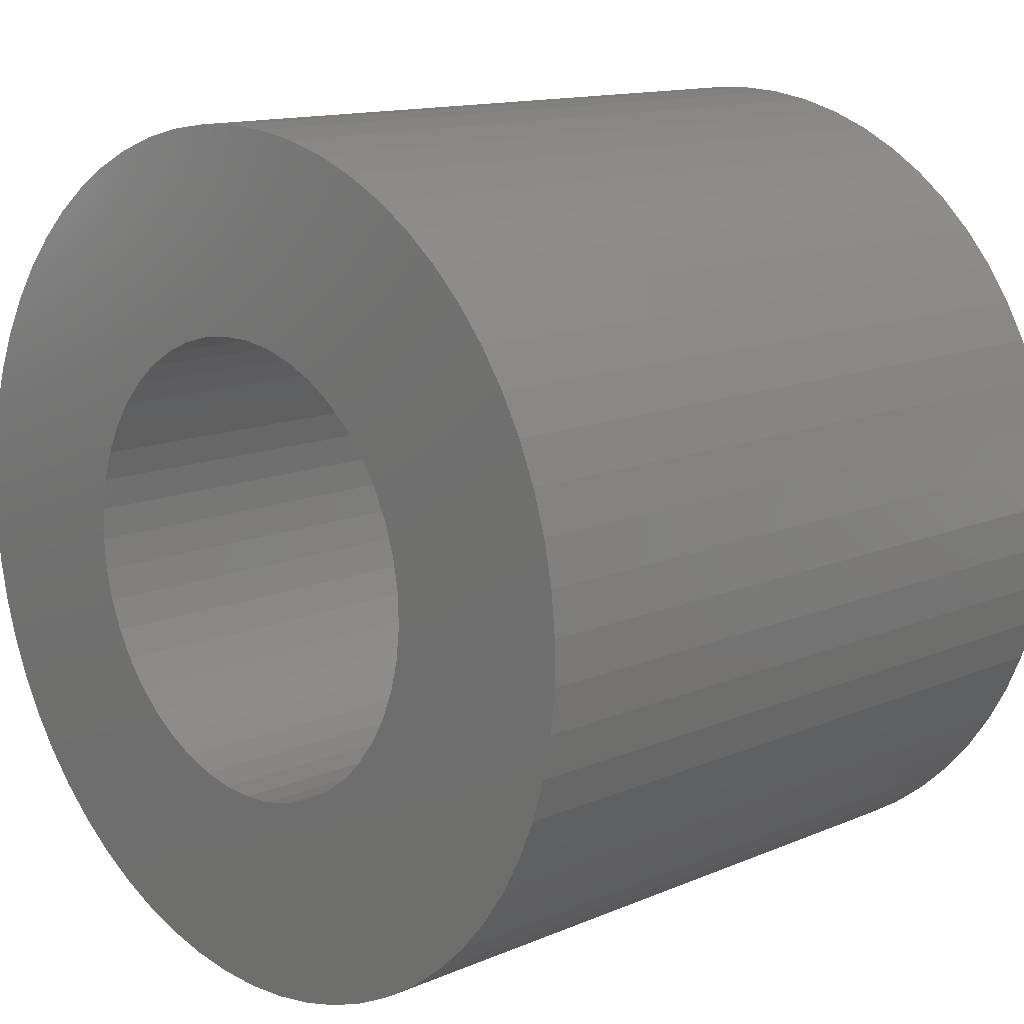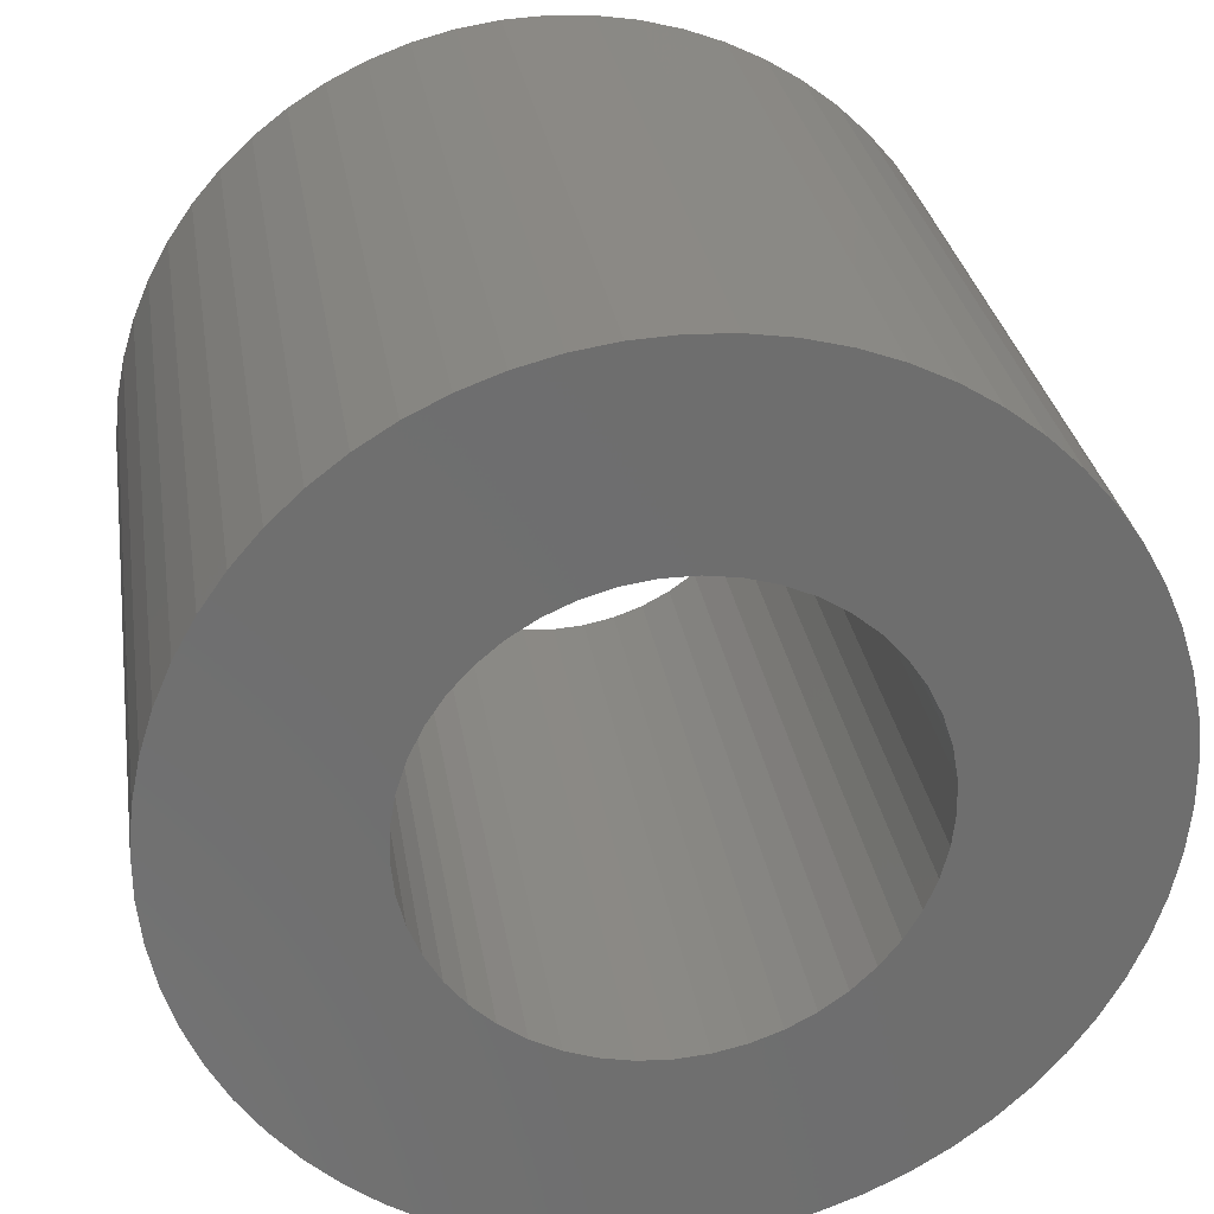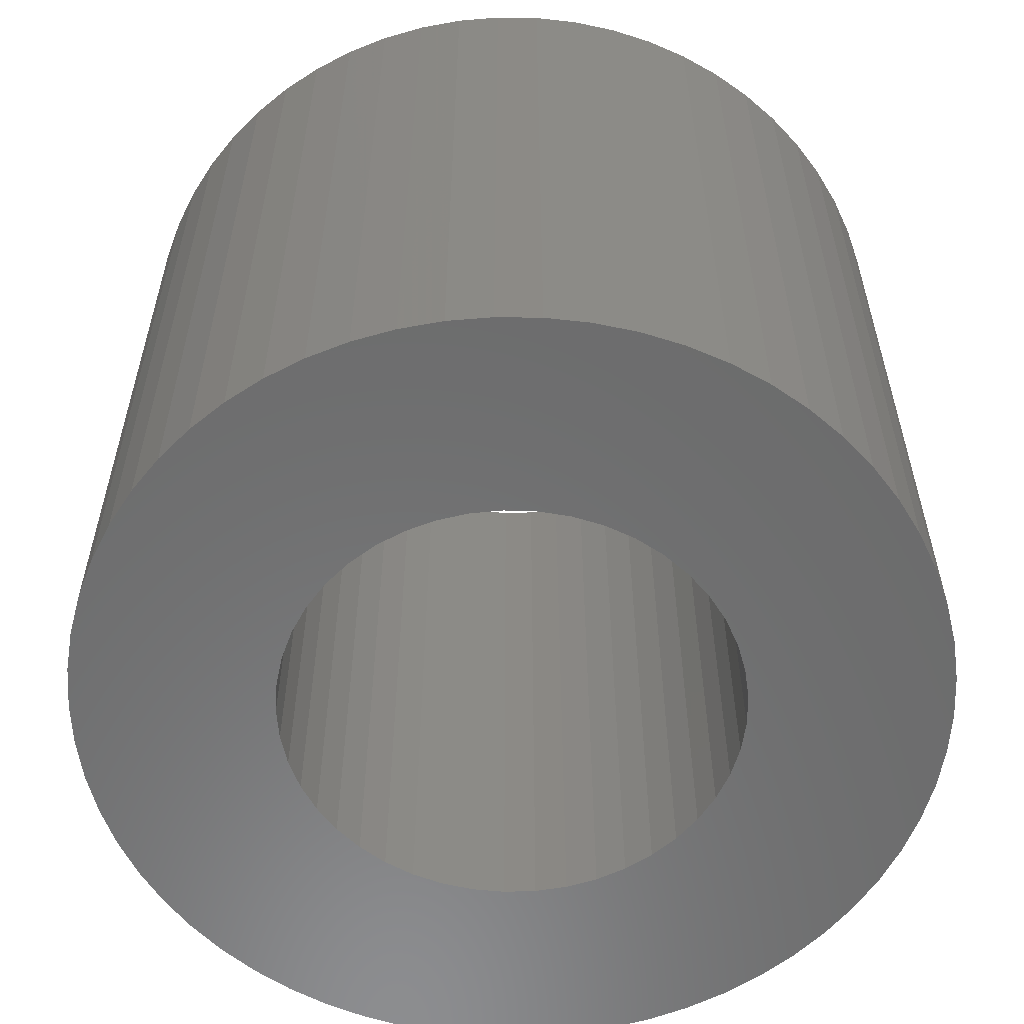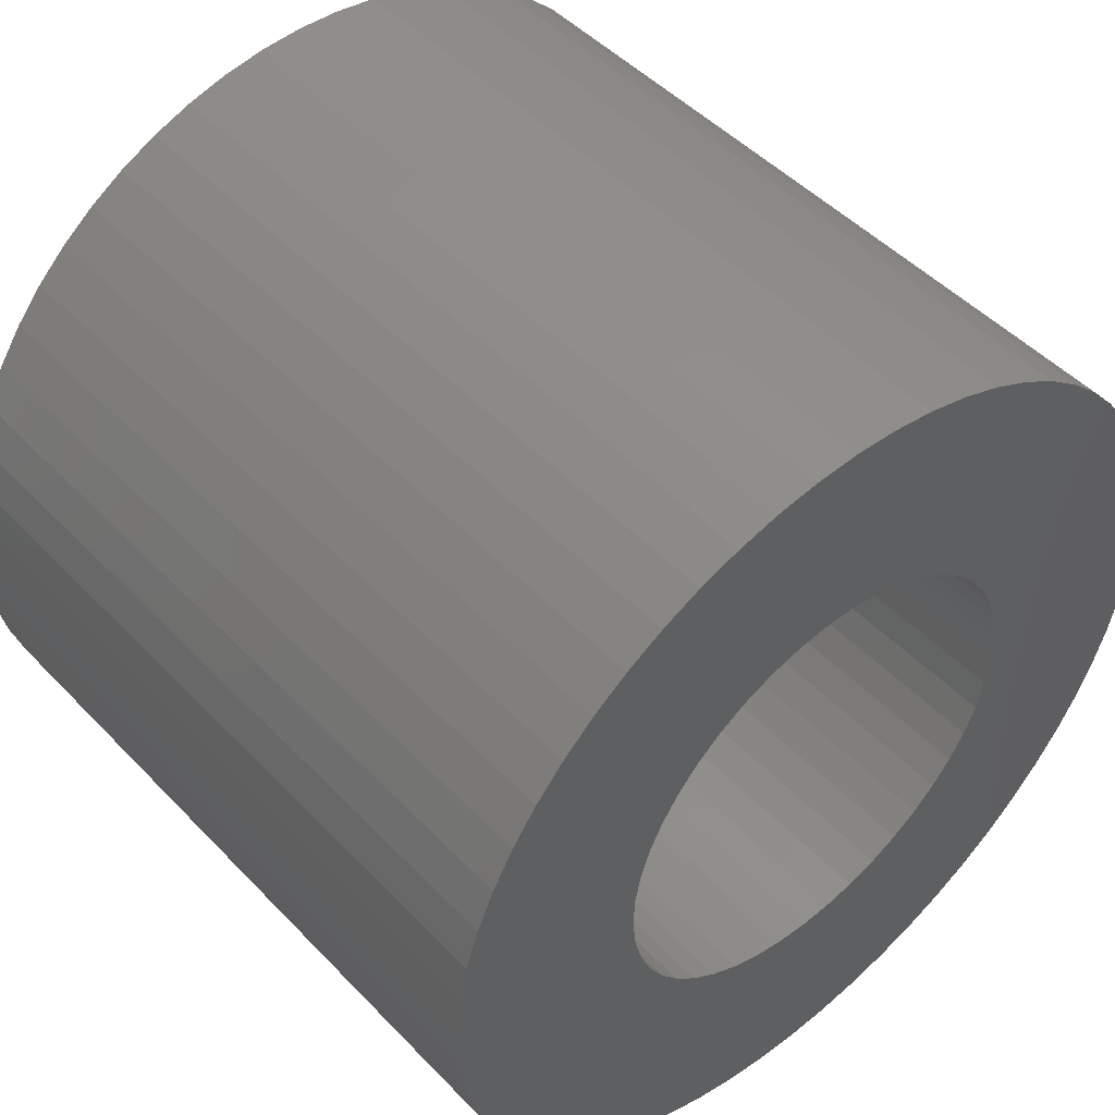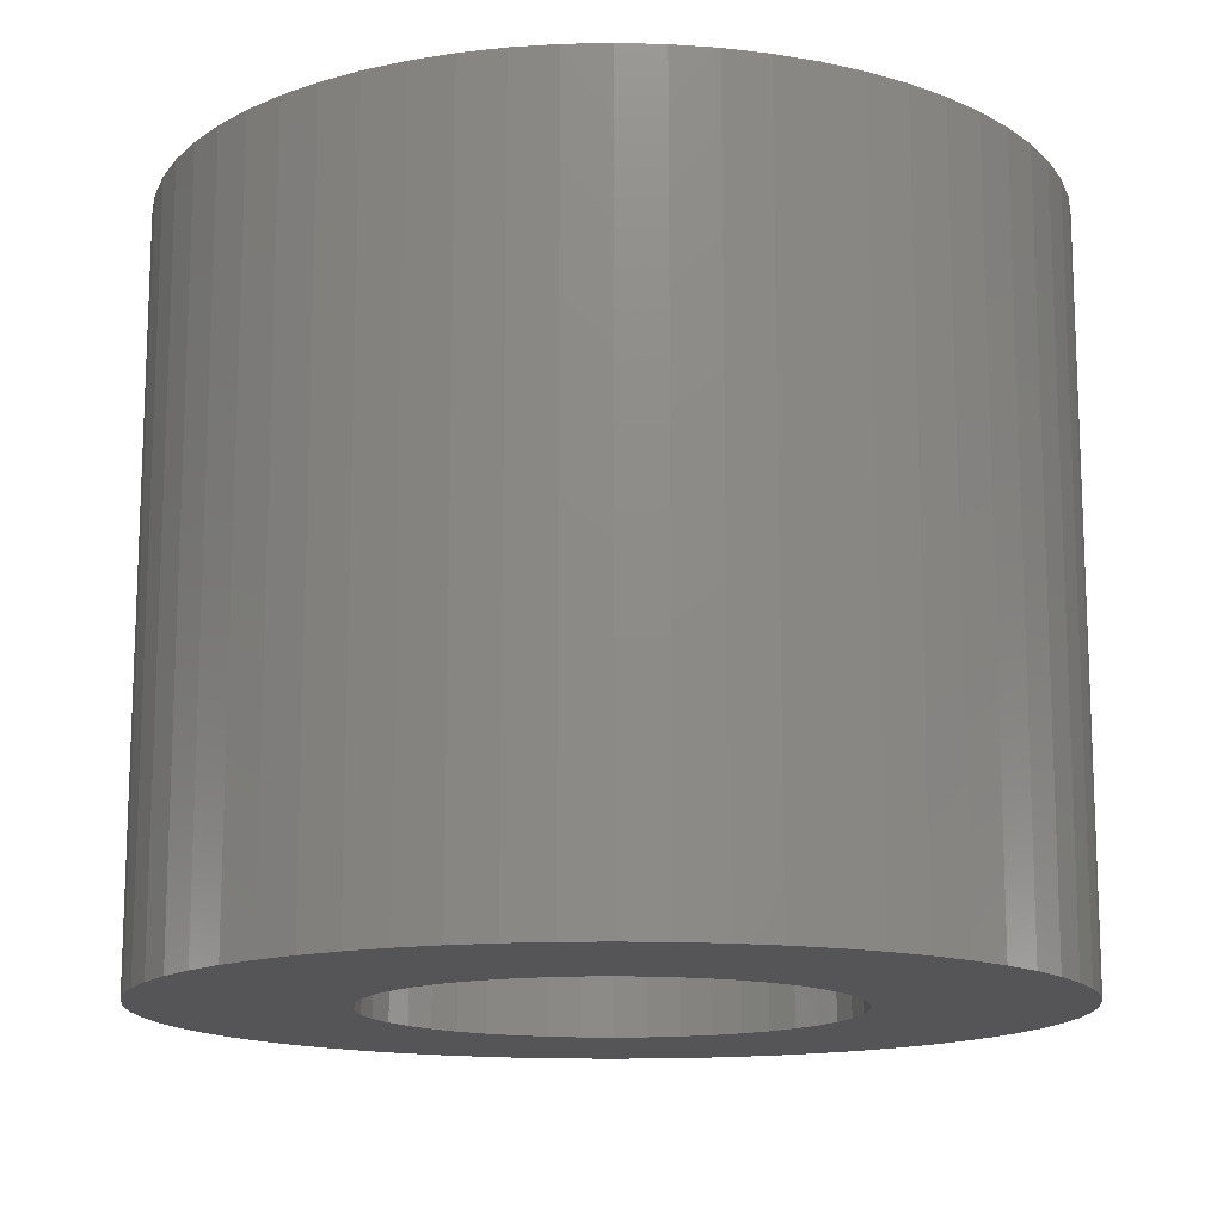
<metadata>
{"format":"stl","ext":"stl","renderer":"f3d","projection":"perspective","resolution":1024,"background":"white","views":[{"elev":13.3,"azim":46.0,"up":"+Y"},{"elev":29.4,"azim":-8.8,"up":"+Y"},{"elev":-58.0,"azim":66.0,"up":"+Z"},{"elev":48.2,"azim":138.9,"up":"+Y"},{"elev":-14.3,"azim":92.6,"up":"+Z"}]}
</metadata>
<code>
# stl→obj: 214 verts, 428 faces
v 0.2097 -0.01639 0.1915
v 0.2097 -0.01639 0.1788
v 0.2092 -0.01643 0.1915
v 0.2092 -0.01643 0.1788
v 0.2086 -0.01639 0.1915
v 0.2086 -0.01639 0.1788
v 0.2081 -0.01627 0.1915
v 0.2081 -0.01627 0.1788
v 0.2075 -0.01608 0.1915
v 0.2075 -0.01608 0.1788
v 0.207 -0.01582 0.1915
v 0.207 -0.01582 0.1788
v 0.2066 -0.01549 0.1915
v 0.2066 -0.01549 0.1788
v 0.2062 -0.0151 0.1915
v 0.2062 -0.0151 0.1788
v 0.2058 -0.01466 0.1915
v 0.2058 -0.01466 0.1788
v 0.2056 -0.01418 0.1915
v 0.2056 -0.01418 0.1788
v 0.2054 -0.01366 0.1915
v 0.2054 -0.01366 0.1788
v 0.2052 -0.01312 0.1915
v 0.2052 -0.01312 0.1788
v 0.2052 -0.01257 0.1915
v 0.2052 -0.01257 0.1788
v 0.2052 -0.01201 0.1915
v 0.2052 -0.01201 0.1788
v 0.2053 -0.01146 0.1915
v 0.2053 -0.01146 0.1788
v 0.2055 -0.01093 0.1915
v 0.2055 -0.01093 0.1788
v 0.2057 -0.01043 0.1915
v 0.2057 -0.01043 0.1788
v 0.206 -0.009964 0.1915
v 0.206 -0.009964 0.1788
v 0.2064 -0.009549 0.1915
v 0.2064 -0.009549 0.1788
v 0.2068 -0.00919 0.1915
v 0.2068 -0.00919 0.1788
v 0.2073 -0.008895 0.1915
v 0.2073 -0.008895 0.1788
v 0.2078 -0.008668 0.1915
v 0.2078 -0.008668 0.1788
v 0.2083 -0.008514 0.1915
v 0.2083 -0.008514 0.1788
v 0.2089 -0.008436 0.1915
v 0.2089 -0.008436 0.1788
v 0.2094 -0.008436 0.1915
v 0.2094 -0.008436 0.1788
v 0.21 -0.008514 0.1915
v 0.21 -0.008514 0.1788
v 0.2105 -0.008668 0.1915
v 0.2105 -0.008668 0.1788
v 0.211 -0.008895 0.1915
v 0.211 -0.008895 0.1788
v 0.2115 -0.00919 0.1915
v 0.2115 -0.00919 0.1788
v 0.2119 -0.009549 0.1915
v 0.2119 -0.009549 0.1788
v 0.2123 -0.009964 0.1915
v 0.2123 -0.009964 0.1788
v 0.2126 -0.01043 0.1915
v 0.2126 -0.01043 0.1788
v 0.2129 -0.01093 0.1915
v 0.2129 -0.01093 0.1788
v 0.213 -0.01146 0.1915
v 0.213 -0.01146 0.1788
v 0.2131 -0.01201 0.1915
v 0.2131 -0.01201 0.1788
v 0.2132 -0.01257 0.1915
v 0.2132 -0.01257 0.1788
v 0.2131 -0.01312 0.1915
v 0.2131 -0.01312 0.1788
v 0.213 -0.01366 0.1915
v 0.213 -0.01366 0.1788
v 0.2128 -0.01418 0.1915
v 0.2128 -0.01418 0.1788
v 0.2125 -0.01466 0.1915
v 0.2125 -0.01466 0.1788
v 0.2121 -0.0151 0.1915
v 0.2121 -0.0151 0.1788
v 0.2117 -0.01549 0.1915
v 0.2117 -0.01549 0.1788
v 0.2113 -0.01582 0.1915
v 0.2113 -0.01582 0.1788
v 0.2108 -0.01608 0.1915
v 0.2108 -0.01608 0.1788
v 0.2103 -0.01627 0.1915
v 0.2103 -0.01627 0.1788
v 0.2084 -0.01989 0.1915
v 0.2084 -0.01989 0.1788
v 0.2092 -0.01993 0.1915
v 0.2092 -0.01993 0.1788
v 0.2099 -0.01989 0.1915
v 0.2099 -0.01989 0.1788
v 0.2107 -0.01977 0.1915
v 0.2107 -0.01977 0.1788
v 0.2114 -0.01958 0.1915
v 0.2114 -0.01958 0.1788
v 0.2121 -0.01932 0.1915
v 0.2121 -0.01932 0.1788
v 0.2128 -0.01898 0.1915
v 0.2128 -0.01898 0.1788
v 0.2134 -0.01858 0.1915
v 0.2134 -0.01858 0.1788
v 0.214 -0.01812 0.1915
v 0.214 -0.01812 0.1788
v 0.2146 -0.01759 0.1915
v 0.2146 -0.01759 0.1788
v 0.2151 -0.01702 0.1915
v 0.2151 -0.01702 0.1788
v 0.2155 -0.01639 0.1915
v 0.2155 -0.01639 0.1788
v 0.2159 -0.01573 0.1915
v 0.2159 -0.01573 0.1788
v 0.2162 -0.01503 0.1915
v 0.2162 -0.01503 0.1788
v 0.2164 -0.01431 0.1915
v 0.2164 -0.01431 0.1788
v 0.2166 -0.01356 0.1915
v 0.2166 -0.01356 0.1788
v 0.2167 -0.01281 0.1915
v 0.2167 -0.01281 0.1788
v 0.2167 -0.01205 0.1915
v 0.2167 -0.01205 0.1788
v 0.2166 -0.01129 0.1915
v 0.2166 -0.01129 0.1788
v 0.2164 -0.01055 0.1915
v 0.2164 -0.01055 0.1788
v 0.2162 -0.009822 0.1915
v 0.2162 -0.009822 0.1788
v 0.2159 -0.009123 0.1915
v 0.2159 -0.009123 0.1788
v 0.2155 -0.008459 0.1915
v 0.2155 -0.008459 0.1788
v 0.2151 -0.007836 0.1915
v 0.2151 -0.007836 0.1788
v 0.2146 -0.007259 0.1915
v 0.2146 -0.007259 0.1788
v 0.214 -0.006736 0.1915
v 0.214 -0.006736 0.1788
v 0.2134 -0.006271 0.1915
v 0.2134 -0.006271 0.1788
v 0.2128 -0.005869 0.1915
v 0.2128 -0.005869 0.1788
v 0.2121 -0.005534 0.1915
v 0.2121 -0.005534 0.1788
v 0.2114 -0.00527 0.1915
v 0.2114 -0.00527 0.1788
v 0.2107 -0.00508 0.1915
v 0.2107 -0.00508 0.1788
v 0.2099 -0.004965 0.1915
v 0.2099 -0.004965 0.1788
v 0.2092 -0.004926 0.1915
v 0.2092 -0.004926 0.1788
v 0.2084 -0.004965 0.1915
v 0.2084 -0.004965 0.1788
v 0.2077 -0.00508 0.1915
v 0.2077 -0.00508 0.1788
v 0.2069 -0.00527 0.1915
v 0.2069 -0.00527 0.1788
v 0.2062 -0.005534 0.1915
v 0.2062 -0.005534 0.1788
v 0.2055 -0.005869 0.1915
v 0.2055 -0.005869 0.1788
v 0.2049 -0.006271 0.1915
v 0.2049 -0.006271 0.1788
v 0.2043 -0.006736 0.1915
v 0.2043 -0.006736 0.1788
v 0.2037 -0.007259 0.1915
v 0.2037 -0.007259 0.1788
v 0.2032 -0.007836 0.1915
v 0.2032 -0.007836 0.1788
v 0.2028 -0.008459 0.1915
v 0.2028 -0.008459 0.1788
v 0.2024 -0.009123 0.1915
v 0.2024 -0.009123 0.1788
v 0.2021 -0.009822 0.1915
v 0.2021 -0.009822 0.1788
v 0.2019 -0.01055 0.1915
v 0.2019 -0.01055 0.1788
v 0.2017 -0.01129 0.1915
v 0.2017 -0.01129 0.1788
v 0.2017 -0.01205 0.1915
v 0.2017 -0.01205 0.1788
v 0.2017 -0.01281 0.1915
v 0.2017 -0.01281 0.1788
v 0.2017 -0.01356 0.1915
v 0.2017 -0.01356 0.1788
v 0.2019 -0.01431 0.1915
v 0.2019 -0.01431 0.1788
v 0.2021 -0.01503 0.1915
v 0.2021 -0.01503 0.1788
v 0.2024 -0.01573 0.1915
v 0.2024 -0.01573 0.1788
v 0.2028 -0.01639 0.1915
v 0.2028 -0.01639 0.1788
v 0.2032 -0.01702 0.1915
v 0.2032 -0.01702 0.1788
v 0.2037 -0.01759 0.1915
v 0.2037 -0.01759 0.1788
v 0.2043 -0.01812 0.1915
v 0.2043 -0.01812 0.1788
v 0.2049 -0.01858 0.1915
v 0.2049 -0.01858 0.1788
v 0.2055 -0.01898 0.1915
v 0.2055 -0.01898 0.1788
v 0.2062 -0.01932 0.1915
v 0.2062 -0.01932 0.1788
v 0.2069 -0.01958 0.1915
v 0.2069 -0.01958 0.1788
v 0.2077 -0.01977 0.1915
v 0.2077 -0.01977 0.1788
f 1 2 3
f 3 2 4
f 3 4 5
f 5 4 6
f 5 6 7
f 7 6 8
f 7 8 9
f 9 8 10
f 9 10 11
f 11 10 12
f 11 12 13
f 13 12 14
f 13 14 15
f 15 14 16
f 15 16 17
f 17 16 18
f 17 18 19
f 19 18 20
f 19 20 21
f 21 20 22
f 21 22 23
f 23 22 24
f 23 24 25
f 25 24 26
f 25 26 27
f 27 26 28
f 27 28 29
f 29 28 30
f 29 30 31
f 31 30 32
f 31 32 33
f 33 32 34
f 33 34 35
f 35 34 36
f 35 36 37
f 37 36 38
f 37 38 39
f 39 38 40
f 39 40 41
f 41 40 42
f 41 42 43
f 43 42 44
f 43 44 45
f 45 44 46
f 45 46 47
f 47 46 48
f 47 48 49
f 49 48 50
f 49 50 51
f 51 50 52
f 51 52 53
f 53 52 54
f 53 54 55
f 55 54 56
f 55 56 57
f 57 56 58
f 57 58 59
f 59 58 60
f 59 60 61
f 61 60 62
f 61 62 63
f 63 62 64
f 63 64 65
f 65 64 66
f 65 66 67
f 67 66 68
f 67 68 69
f 69 68 70
f 69 70 71
f 71 70 72
f 71 72 73
f 73 72 74
f 73 74 75
f 75 74 76
f 75 76 77
f 77 76 78
f 77 78 79
f 79 78 80
f 79 80 81
f 81 80 82
f 81 82 83
f 83 82 84
f 83 84 85
f 85 84 86
f 85 86 87
f 87 86 88
f 87 88 89
f 89 88 90
f 89 90 1
f 1 90 2
f 91 92 93
f 93 92 94
f 93 94 95
f 95 94 96
f 95 96 97
f 97 96 98
f 97 98 99
f 99 98 100
f 99 100 101
f 101 100 102
f 101 102 103
f 103 102 104
f 103 104 105
f 105 104 106
f 105 106 107
f 107 106 108
f 107 108 109
f 109 108 110
f 109 110 111
f 111 110 112
f 111 112 113
f 113 112 114
f 113 114 115
f 115 114 116
f 115 116 117
f 117 116 118
f 117 118 119
f 119 118 120
f 119 120 121
f 121 120 122
f 121 122 123
f 123 122 124
f 123 124 125
f 125 124 126
f 125 126 127
f 127 126 128
f 127 128 129
f 129 128 130
f 129 130 131
f 131 130 132
f 131 132 133
f 133 132 134
f 133 134 135
f 135 134 136
f 135 136 137
f 137 136 138
f 137 138 139
f 139 138 140
f 139 140 141
f 141 140 142
f 141 142 143
f 143 142 144
f 143 144 145
f 145 144 146
f 145 146 147
f 147 146 148
f 147 148 149
f 149 148 150
f 149 150 151
f 151 150 152
f 151 152 153
f 153 152 154
f 153 154 155
f 155 154 156
f 155 156 157
f 157 156 158
f 157 158 159
f 159 158 160
f 159 160 161
f 161 160 162
f 161 162 163
f 163 162 164
f 163 164 165
f 165 164 166
f 165 166 167
f 167 166 168
f 167 168 169
f 169 168 170
f 169 170 171
f 171 170 172
f 171 172 173
f 173 172 174
f 173 174 175
f 175 174 176
f 175 176 177
f 177 176 178
f 177 178 179
f 179 178 180
f 179 180 181
f 181 180 182
f 181 182 183
f 183 182 184
f 183 184 185
f 185 184 186
f 185 186 187
f 187 186 188
f 187 188 189
f 189 188 190
f 189 190 191
f 191 190 192
f 191 192 193
f 193 192 194
f 193 194 195
f 195 194 196
f 195 196 197
f 197 196 198
f 197 198 199
f 199 198 200
f 199 200 201
f 201 200 202
f 201 202 203
f 203 202 204
f 203 204 205
f 205 204 206
f 205 206 207
f 207 206 208
f 207 208 209
f 209 208 210
f 209 210 211
f 211 210 212
f 211 212 213
f 213 212 214
f 213 214 91
f 91 214 92
f 5 91 3
f 3 91 93
f 3 93 95
f 91 5 213
f 213 5 7
f 213 7 211
f 211 7 9
f 211 9 209
f 209 9 207
f 207 9 11
f 207 11 205
f 205 11 13
f 205 13 203
f 203 13 201
f 201 13 15
f 201 15 199
f 199 15 17
f 199 17 197
f 197 17 19
f 197 19 195
f 195 19 193
f 193 19 21
f 193 21 191
f 191 21 23
f 191 23 189
f 189 23 25
f 189 25 187
f 187 25 185
f 185 25 27
f 185 27 183
f 183 27 29
f 183 29 181
f 181 29 179
f 179 29 31
f 179 31 177
f 177 31 33
f 177 33 175
f 175 33 35
f 175 35 173
f 173 35 171
f 171 35 37
f 171 37 169
f 169 37 39
f 169 39 167
f 167 39 41
f 167 41 165
f 165 41 163
f 163 41 43
f 163 43 161
f 161 43 45
f 161 45 159
f 159 45 157
f 157 45 47
f 157 47 155
f 155 47 49
f 155 49 153
f 153 49 51
f 153 51 151
f 151 51 149
f 149 51 53
f 149 53 147
f 147 53 55
f 147 55 145
f 145 55 143
f 143 55 57
f 143 57 141
f 141 57 59
f 141 59 139
f 139 59 61
f 139 61 137
f 137 61 135
f 135 61 63
f 135 63 133
f 133 63 65
f 133 65 131
f 131 65 67
f 131 67 129
f 129 67 127
f 127 67 69
f 127 69 125
f 125 69 71
f 125 71 123
f 123 71 121
f 121 71 73
f 121 73 119
f 119 73 75
f 119 75 117
f 117 75 77
f 117 77 115
f 115 77 113
f 113 77 79
f 113 79 111
f 111 79 81
f 111 81 109
f 109 81 83
f 109 83 107
f 107 83 105
f 105 83 85
f 105 85 103
f 103 85 87
f 103 87 101
f 101 87 99
f 99 87 89
f 99 89 97
f 97 89 1
f 97 1 95
f 95 1 3
f 2 96 4
f 4 96 94
f 4 94 92
f 96 2 98
f 98 2 90
f 98 90 100
f 100 90 88
f 100 88 102
f 102 88 104
f 104 88 86
f 104 86 106
f 106 86 84
f 106 84 108
f 108 84 110
f 110 84 82
f 110 82 112
f 112 82 80
f 112 80 114
f 114 80 78
f 114 78 116
f 116 78 118
f 118 78 76
f 118 76 120
f 120 76 74
f 120 74 122
f 122 74 72
f 122 72 124
f 124 72 126
f 126 72 70
f 126 70 128
f 128 70 68
f 128 68 130
f 130 68 132
f 132 68 66
f 132 66 134
f 134 66 64
f 134 64 136
f 136 64 62
f 136 62 138
f 138 62 140
f 140 62 60
f 140 60 142
f 142 60 58
f 142 58 144
f 144 58 56
f 144 56 146
f 146 56 148
f 148 56 54
f 148 54 150
f 150 54 52
f 150 52 152
f 152 52 154
f 154 52 50
f 154 50 156
f 156 50 48
f 156 48 158
f 158 48 46
f 158 46 160
f 160 46 162
f 162 46 44
f 162 44 164
f 164 44 42
f 164 42 166
f 166 42 168
f 168 42 40
f 168 40 170
f 170 40 38
f 170 38 172
f 172 38 36
f 172 36 174
f 174 36 176
f 176 36 34
f 176 34 178
f 178 34 32
f 178 32 180
f 180 32 30
f 180 30 182
f 182 30 184
f 184 30 28
f 184 28 186
f 186 28 26
f 186 26 188
f 188 26 190
f 190 26 24
f 190 24 192
f 192 24 22
f 192 22 194
f 194 22 20
f 194 20 196
f 196 20 198
f 198 20 18
f 198 18 200
f 200 18 16
f 200 16 202
f 202 16 14
f 202 14 204
f 204 14 206
f 206 14 12
f 206 12 208
f 208 12 10
f 208 10 210
f 210 10 212
f 212 10 8
f 212 8 214
f 214 8 6
f 214 6 92
f 92 6 4

</code>
